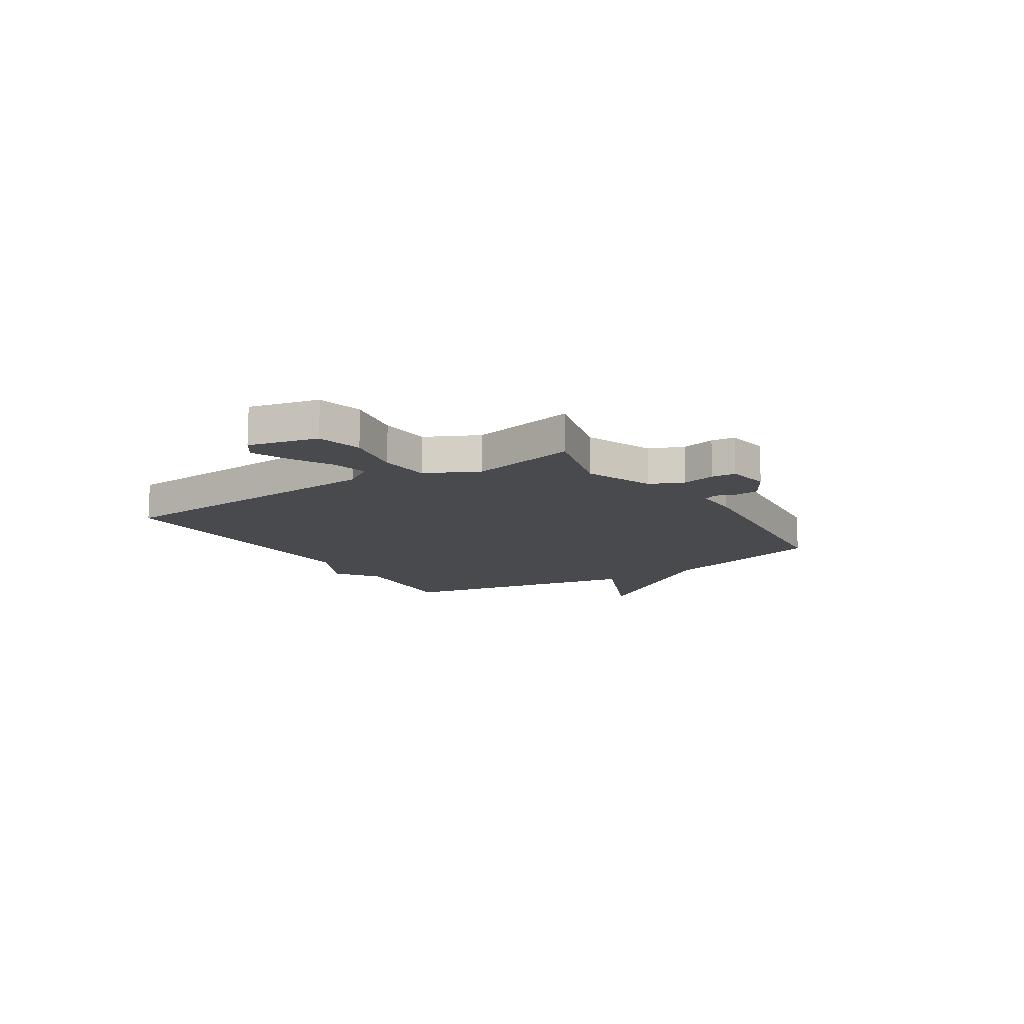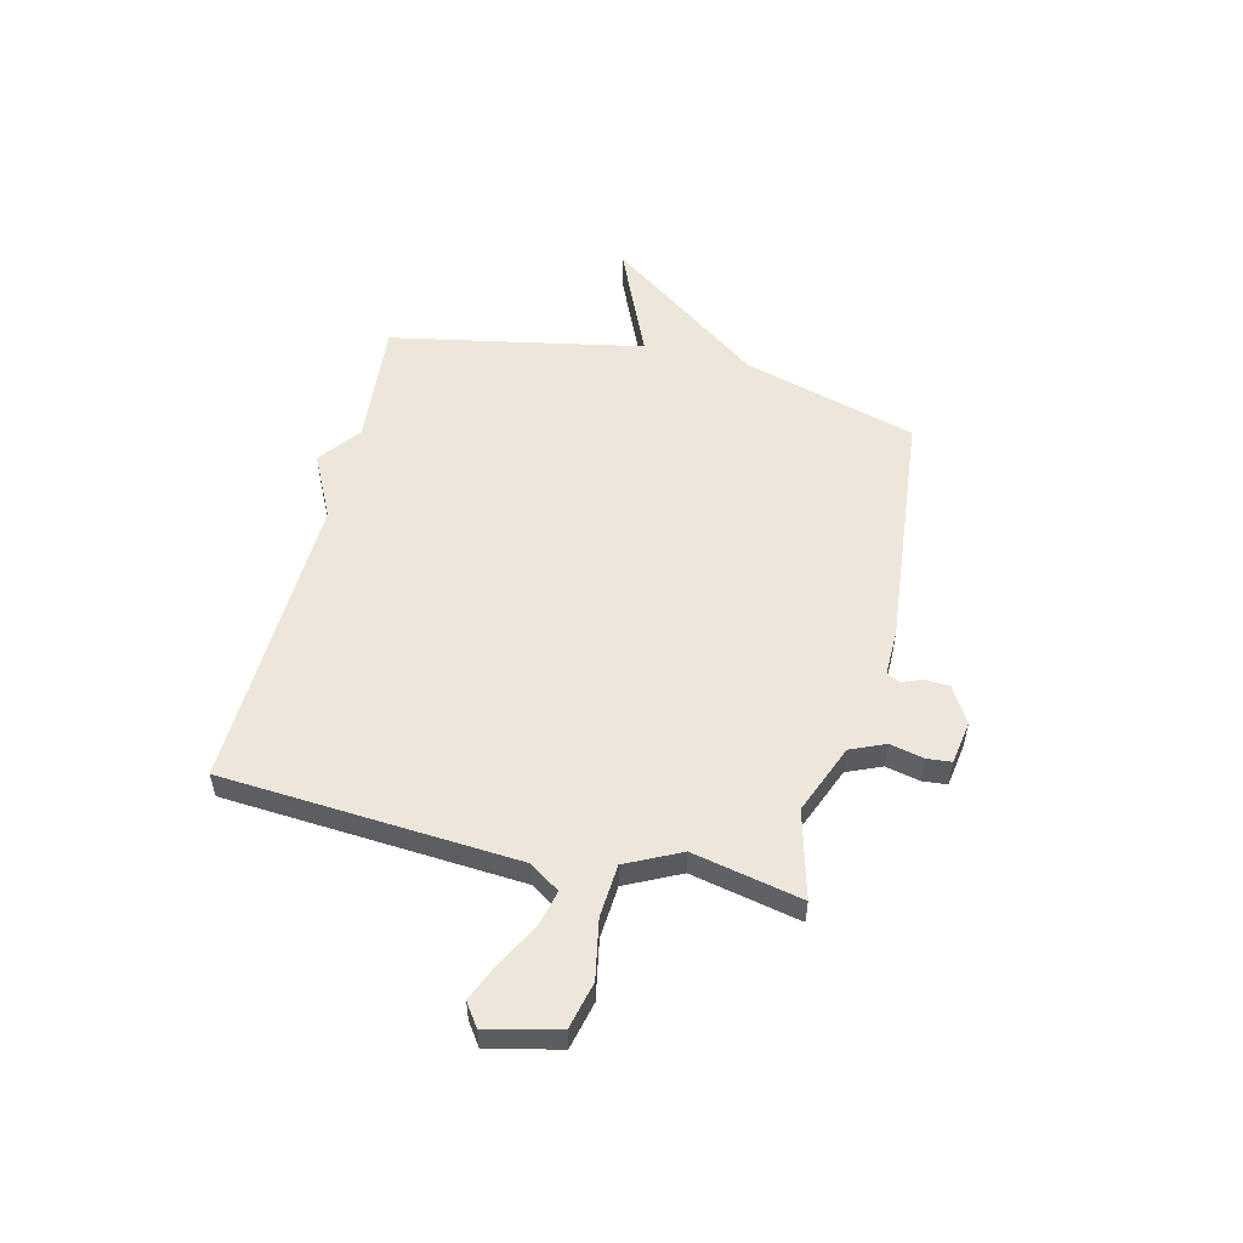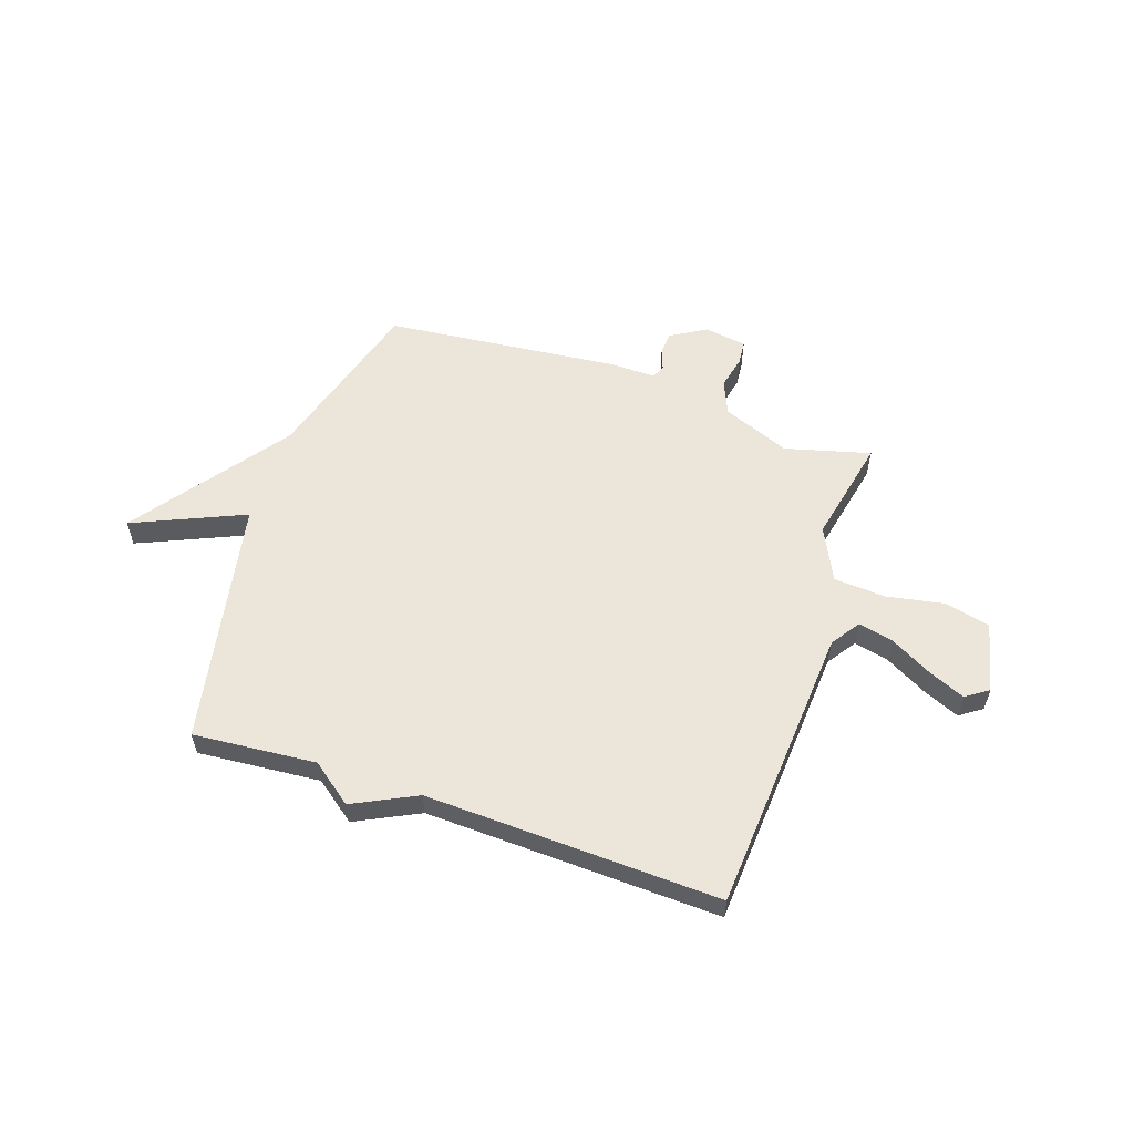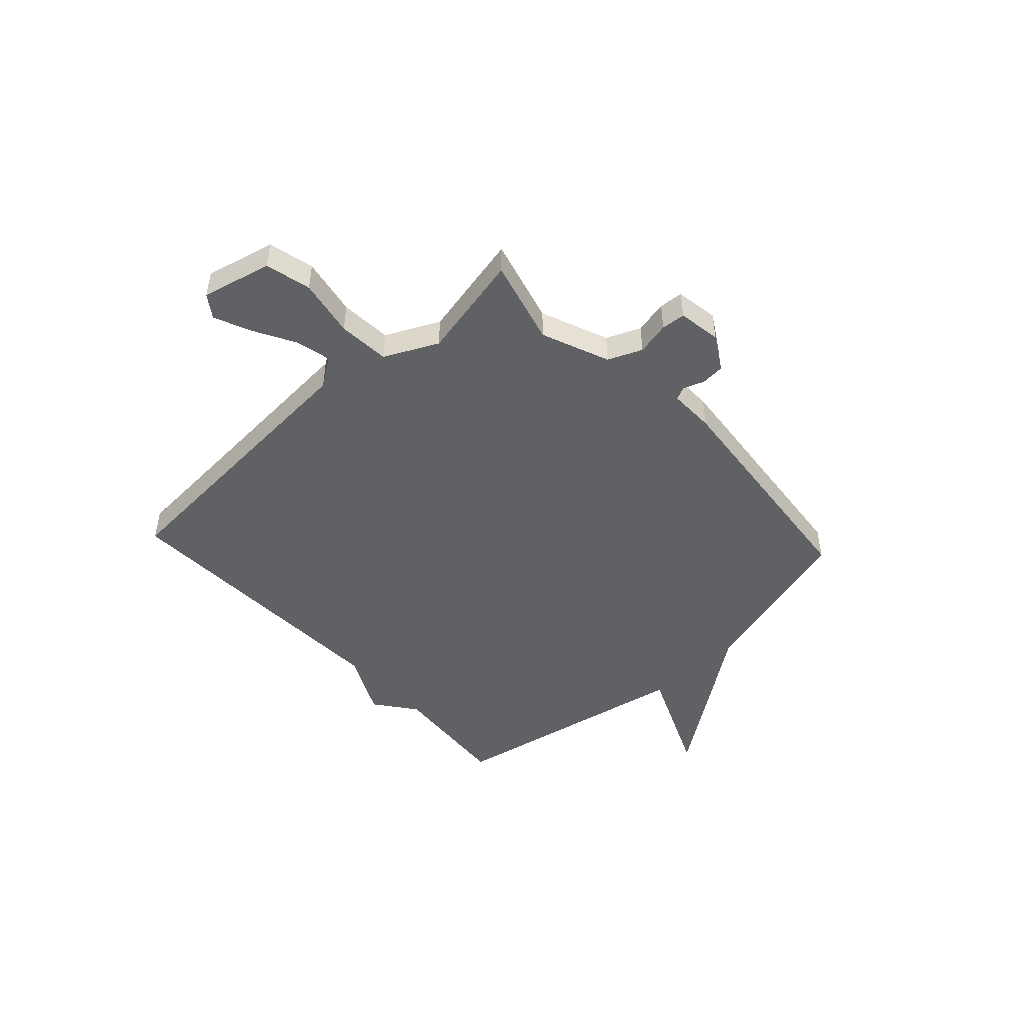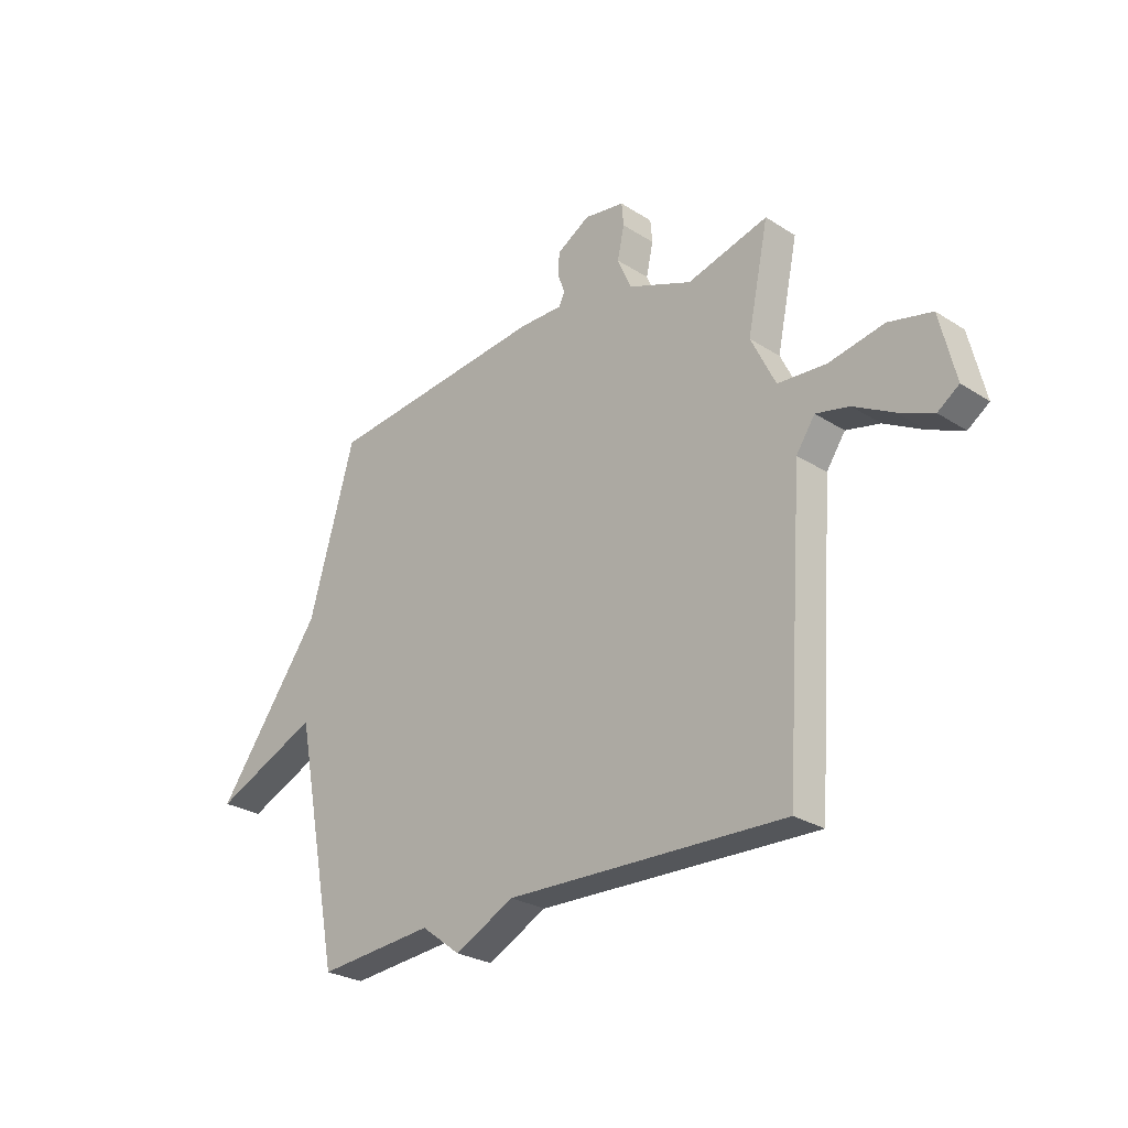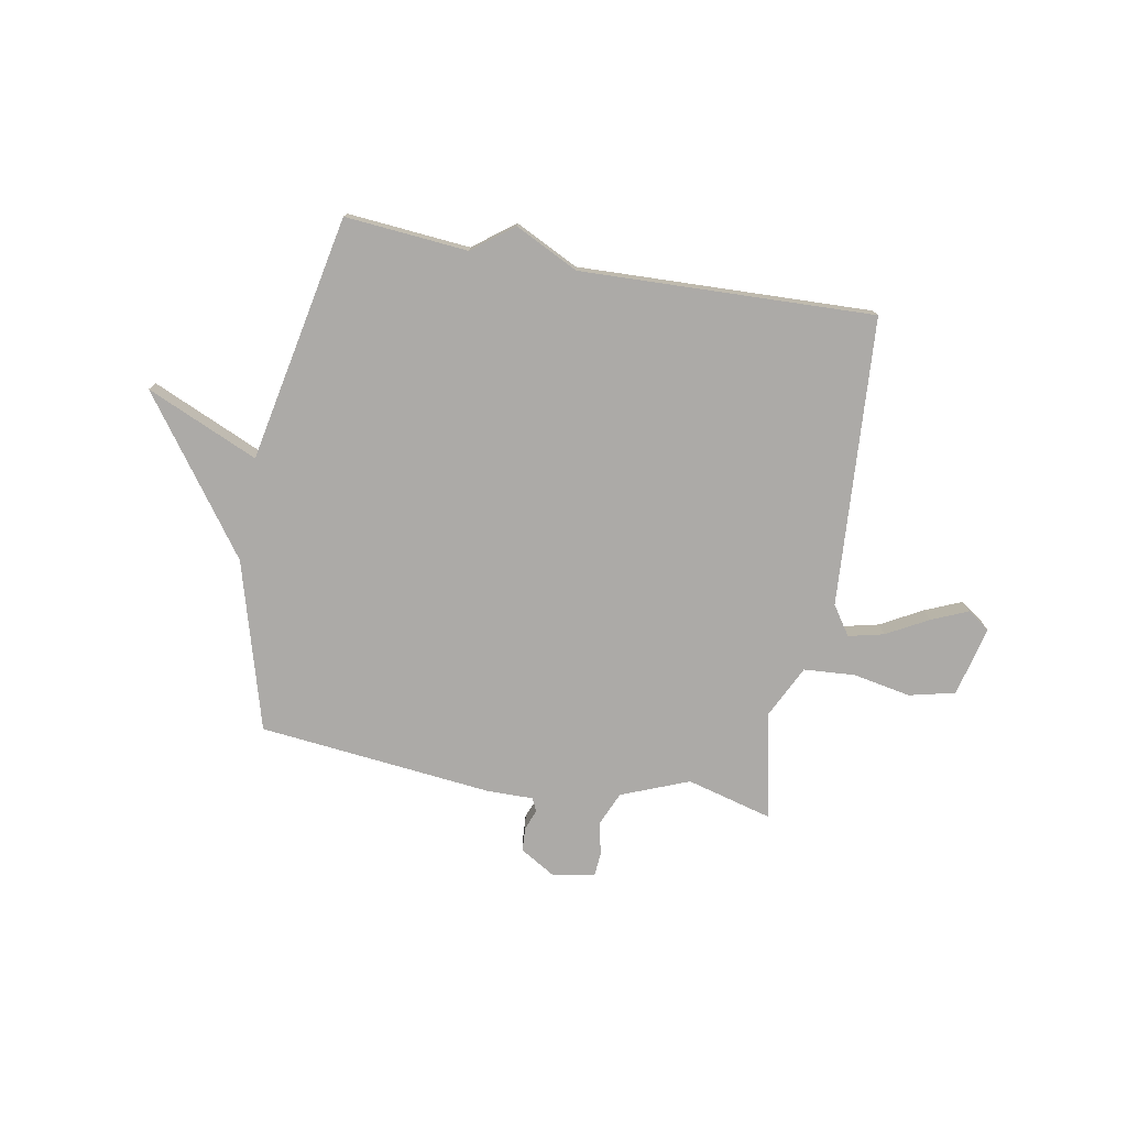
<metadata>
{"format":"obj","ext":"obj","renderer":"f3d","projection":"perspective","resolution":1024,"background":"white","views":[{"elev":-12.9,"azim":-57.4,"up":"+Y"},{"elev":54.1,"azim":-76.3,"up":"+Y"},{"elev":56.9,"azim":-161.2,"up":"+Y"},{"elev":-47.7,"azim":-47.2,"up":"+Y"},{"elev":-26.9,"azim":-134.7,"up":"+Z"},{"elev":-76.1,"azim":169.6,"up":"+Y"}]}
</metadata>
<code>
v 0.5 0.07 0.5
v 0.593 0.07 0.174
v 0.807 0.07 -0.12
v 0.593 0.07 -0.026
v 0.5 0.07 -0.5
v 0.264 0.07 -0.48
v 0.185 0.07 -0.54
v 0.064 0.07 -0.48
v -0.5 0.07 -0.5
v -0.538 0.07 0.056
v -0.576 0.07 0.112
v -0.644 0.07 0.096
v -0.724 0.07 0.052
v -0.794 0.07 0.022
v -0.837 0.07 0.052
v -0.805 0.07 0.186
v -0.717 0.07 0.207
v -0.606 0.07 0.186
v -0.507 0.07 0.193
v -0.457 0.07 0.295
v -0.5 0.07 0.5
v -0.336 0.07 0.456
v -0.206 0.07 0.508
v -0.178 0.07 0.573
v -0.192 0.07 0.637
v -0.188 0.07 0.683
v -0.106 0.07 0.696
v -0.039 0.07 0.656
v -0.036 0.07 0.611
v -0.051 0.07 0.571
v -0.039 0.07 0.546
v 0.049 0.07 0.547
v 0.5 0 0.5
v 0.593 0 0.174
v 0.807 0 -0.12
v 0.593 0 -0.026
v 0.5 0 -0.5
v 0.264 0 -0.48
v 0.185 0 -0.54
v 0.064 0 -0.48
v -0.5 0 -0.5
v -0.538 0 0.056
v -0.576 0 0.112
v -0.644 0 0.096
v -0.724 0 0.052
v -0.794 0 0.022
v -0.837 0 0.052
v -0.805 0 0.186
v -0.717 0 0.207
v -0.606 0 0.186
v -0.507 0 0.193
v -0.457 0 0.295
v -0.5 0 0.5
v -0.336 0 0.456
v -0.206 0 0.508
v -0.178 0 0.573
v -0.192 0 0.637
v -0.188 0 0.683
v -0.106 0 0.696
v -0.039 0 0.656
v -0.036 0 0.611
v -0.051 0 0.571
v -0.039 0 0.546
v 0.049 0 0.547
f 31 32 1 2
f 28 29 30
f 27 28 30
f 26 27 30
f 25 26 30
f 24 25 30
f 23 24 30 31
f 2 3 4
f 31 2 4
f 23 31 4
f 22 23 4
f 4 5 6
f 22 4 6
f 21 22 6
f 20 21 6
f 16 17 18
f 15 16 18
f 14 15 18
f 13 14 18
f 12 13 18
f 11 12 18 19
f 10 11 19
f 10 19 20
f 9 10 20
f 8 9 20
f 6 7 8 20
f 34 33 64 63
f 62 61 60
f 62 60 59
f 62 59 58
f 62 58 57
f 62 57 56
f 63 62 56 55
f 36 35 34
f 36 34 63
f 36 63 55
f 36 55 54
f 38 37 36
f 38 36 54
f 38 54 53
f 38 53 52
f 50 49 48
f 50 48 47
f 50 47 46
f 50 46 45
f 50 45 44
f 51 50 44 43
f 51 43 42
f 52 51 42
f 52 42 41
f 52 41 40
f 52 40 39 38
f 1 33 34 2
f 2 34 35 3
f 3 35 36 4
f 4 36 37 5
f 5 37 38 6
f 6 38 39 7
f 7 39 40 8
f 8 40 41 9
f 9 41 42 10
f 10 42 43 11
f 11 43 44 12
f 12 44 45 13
f 13 45 46 14
f 14 46 47 15
f 15 47 48 16
f 16 48 49 17
f 17 49 50 18
f 18 50 51 19
f 19 51 52 20
f 20 52 53 21
f 21 53 54 22
f 22 54 55 23
f 23 55 56 24
f 24 56 57 25
f 25 57 58 26
f 26 58 59 27
f 27 59 60 28
f 28 60 61 29
f 29 61 62 30
f 30 62 63 31
f 31 63 64 32
f 32 64 33 1

</code>
